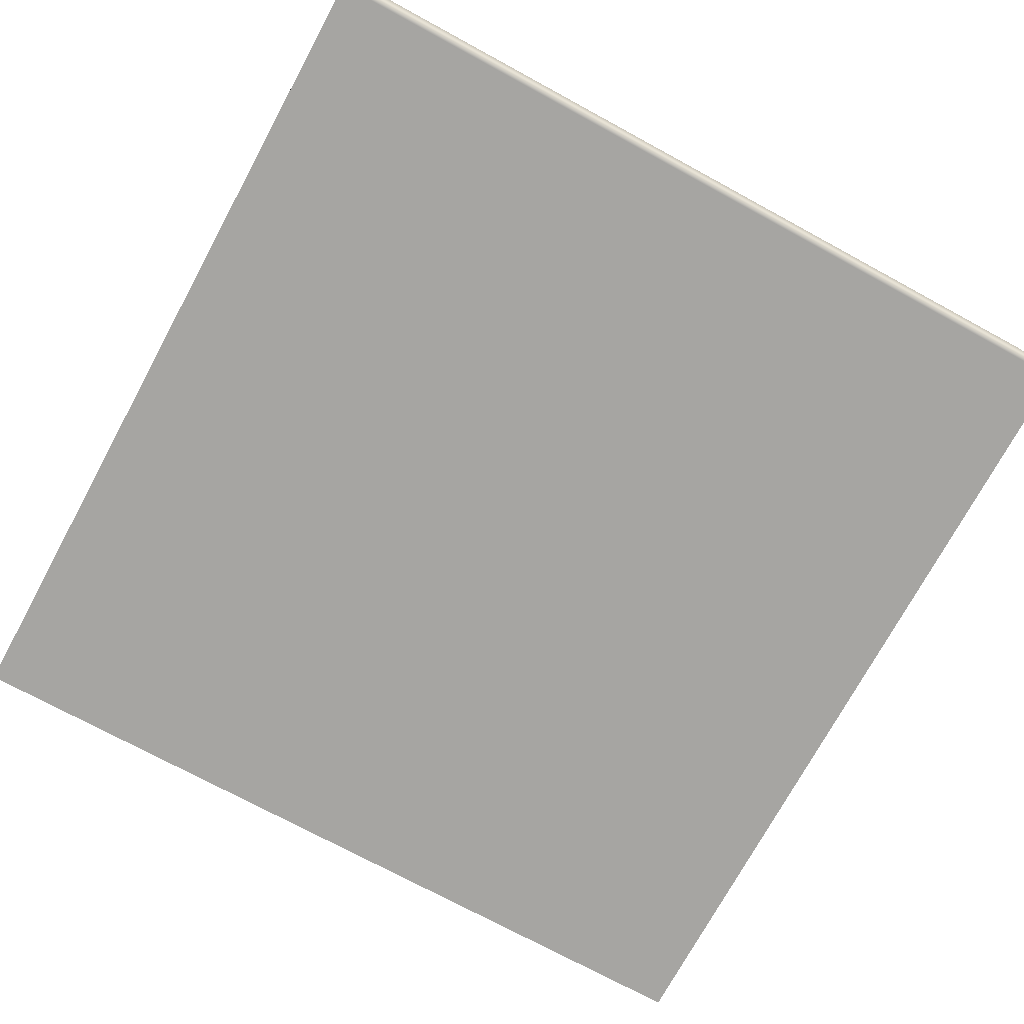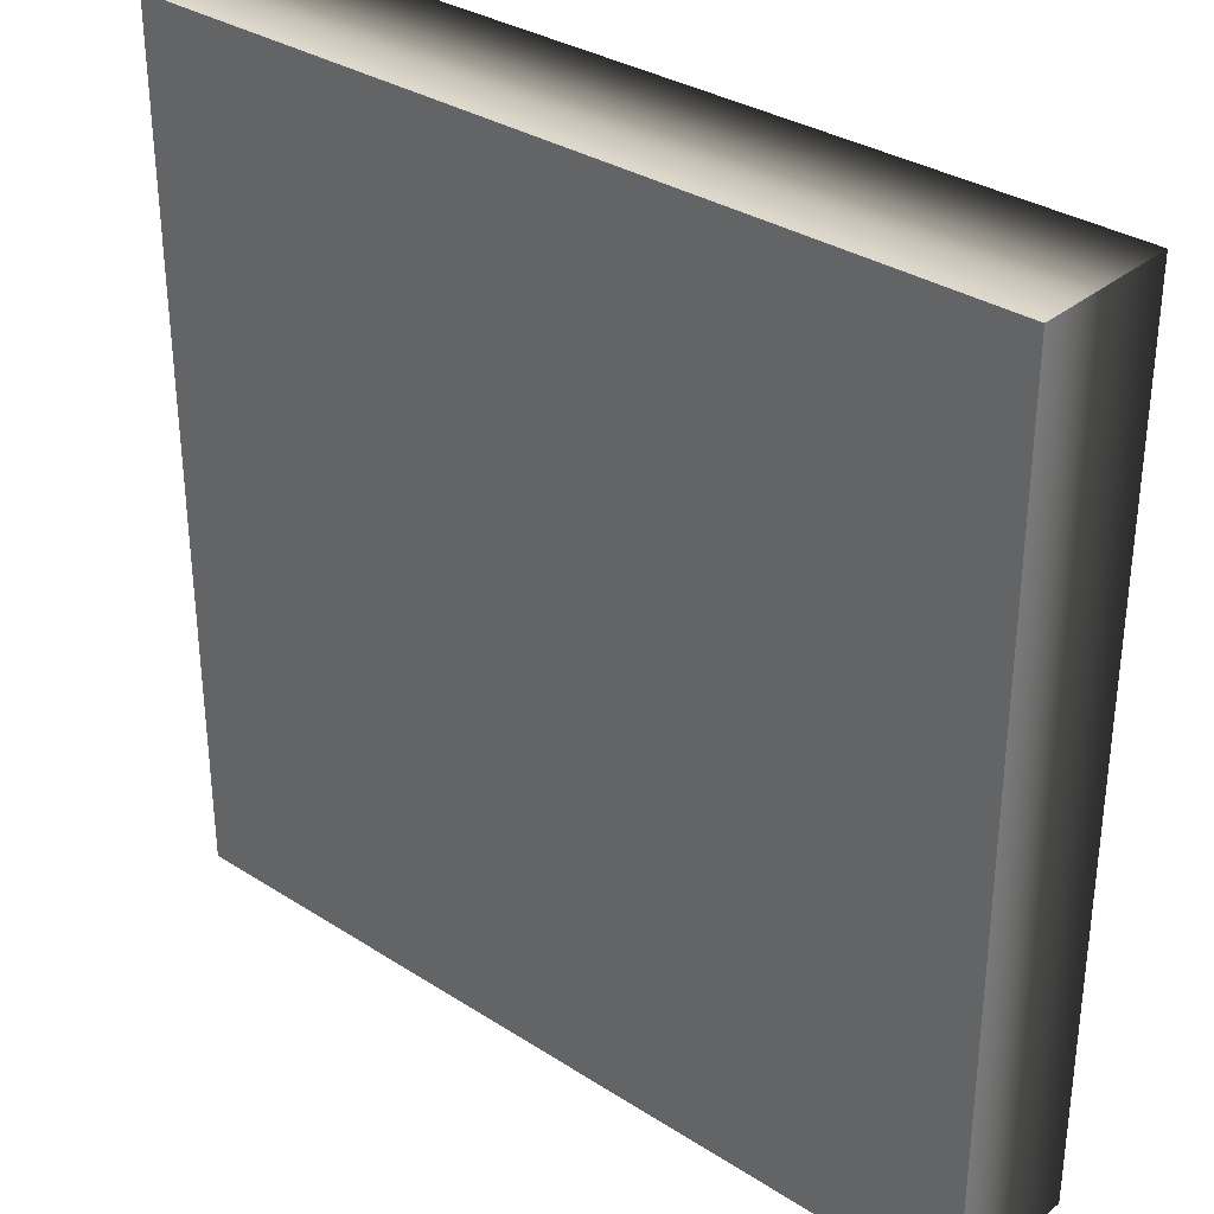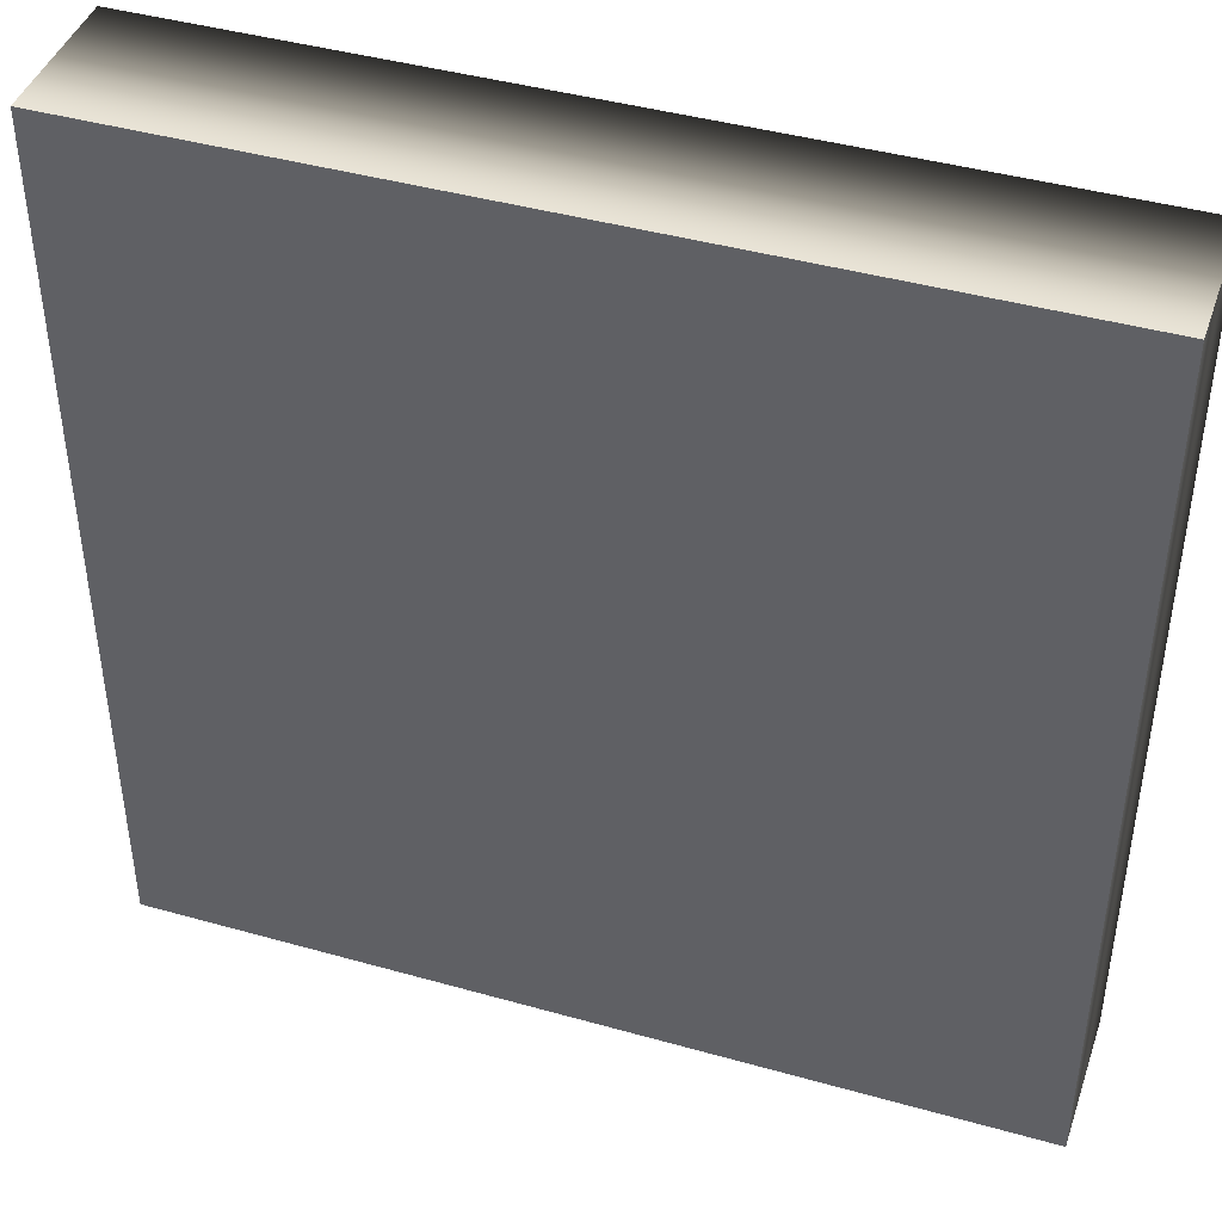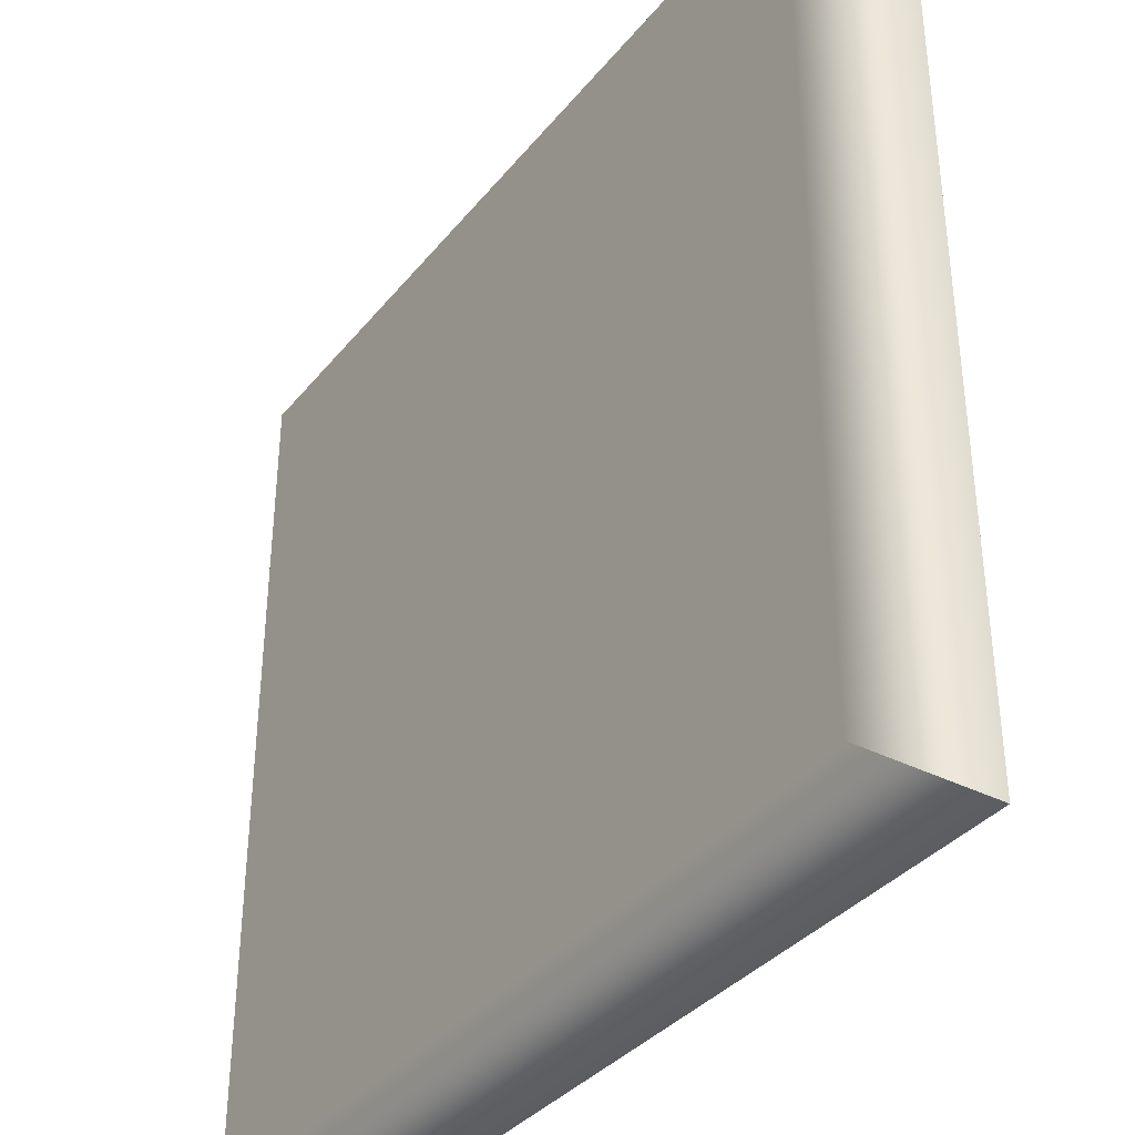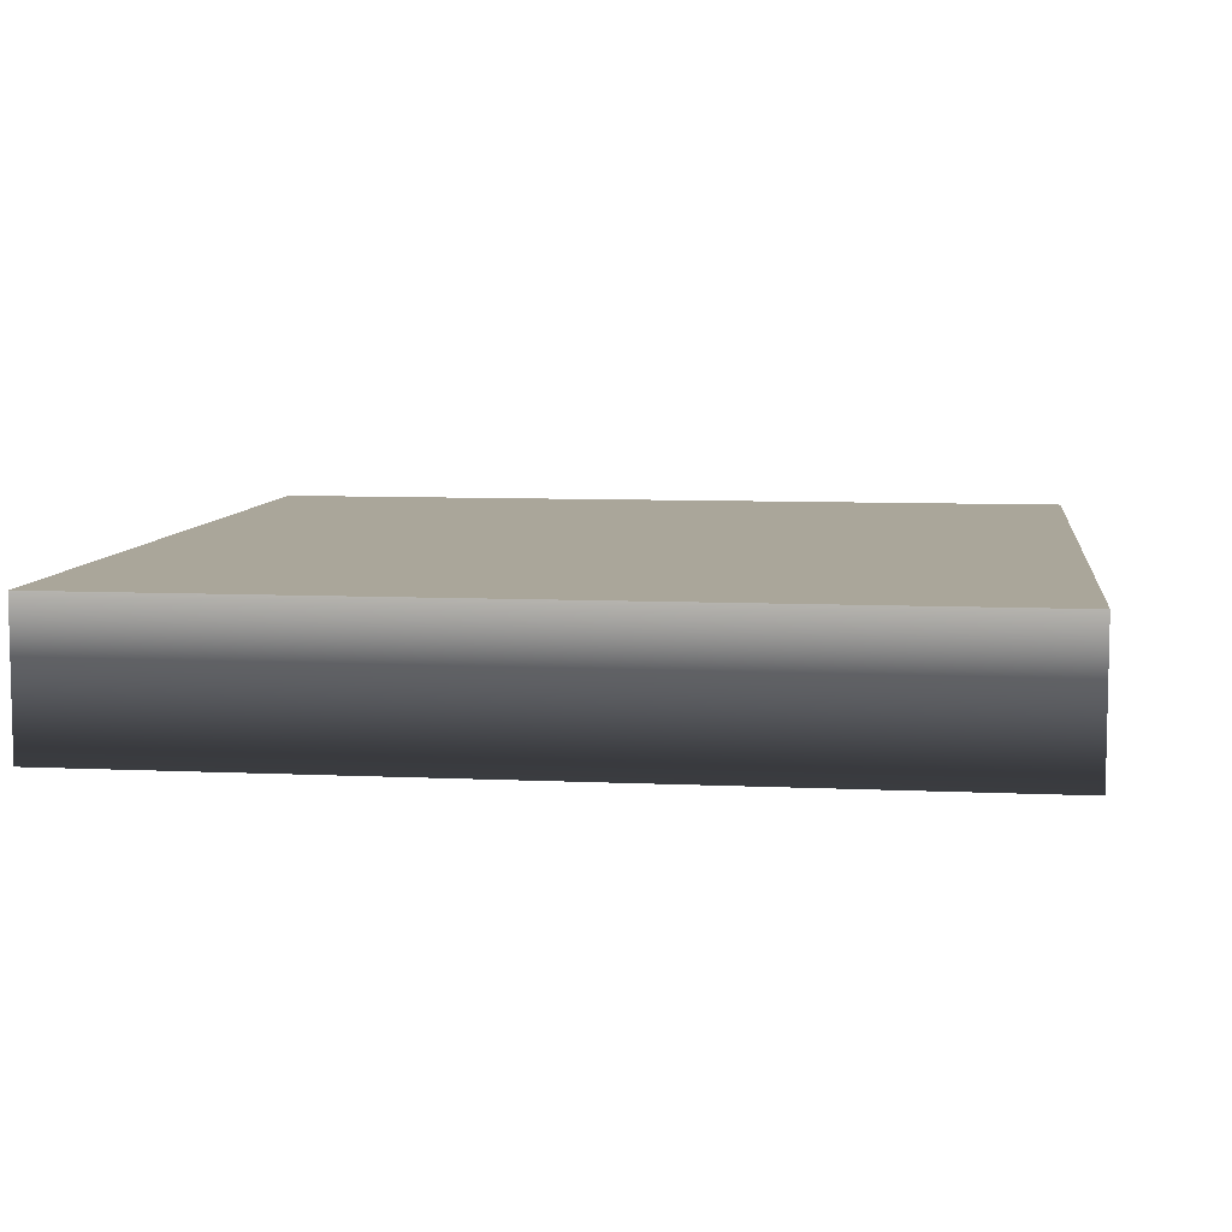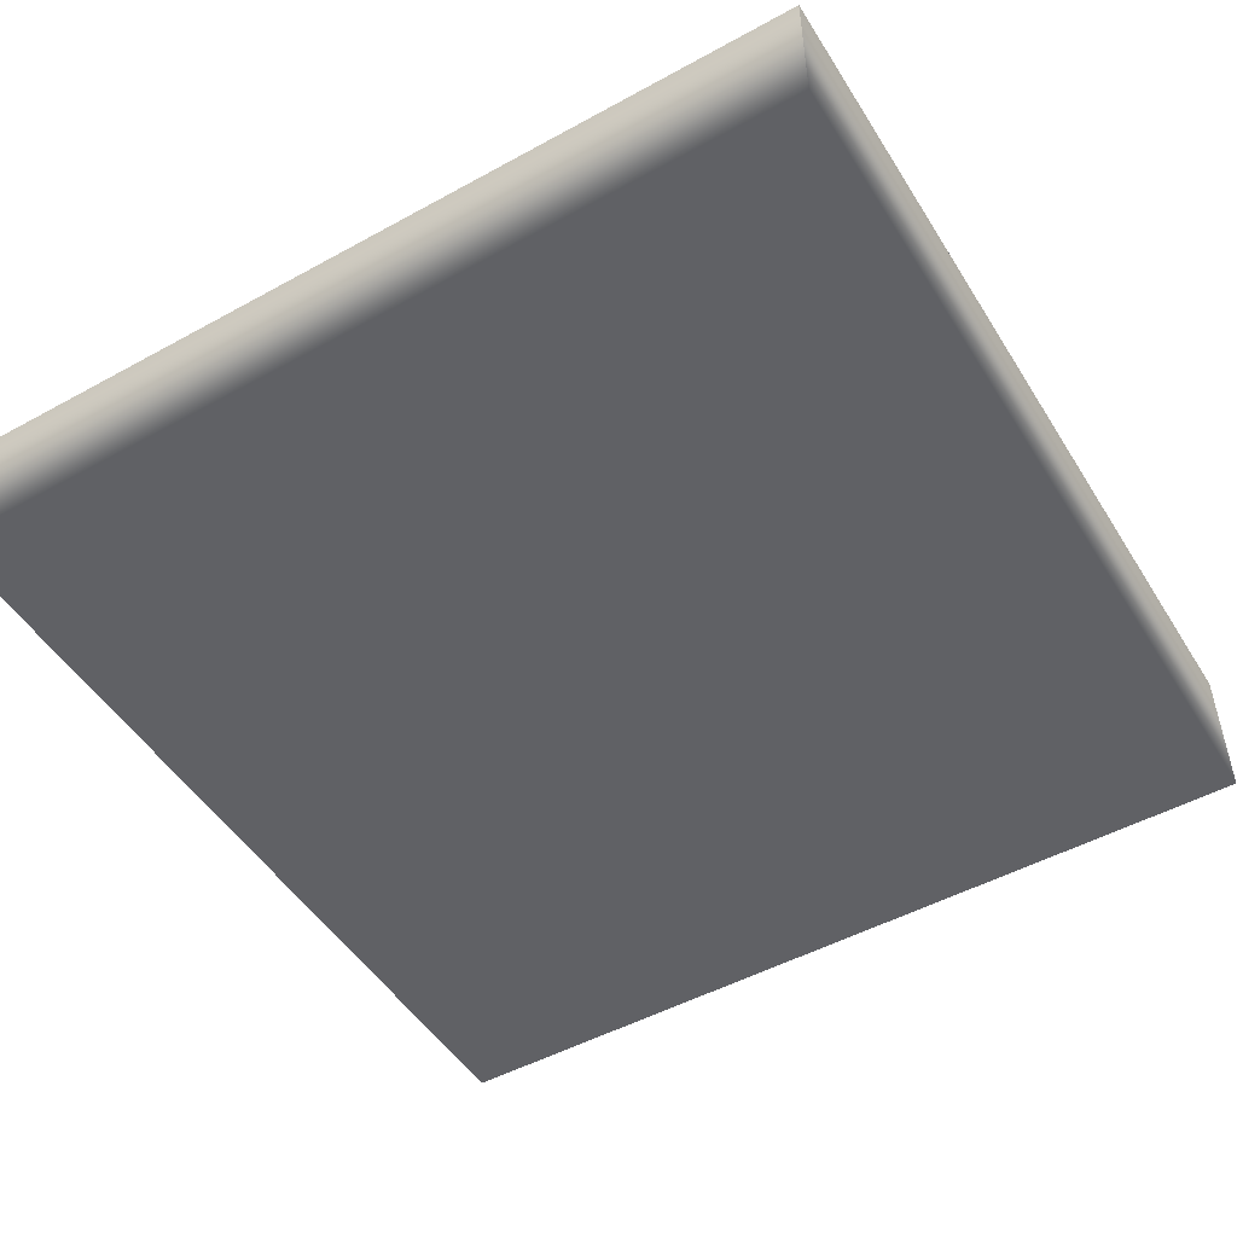
<metadata>
{"format":"obj","ext":"obj","renderer":"f3d","projection":"perspective","resolution":1024,"background":"white","views":[{"elev":-73.6,"azim":151.5,"up":"+Z"},{"elev":32.8,"azim":41.5,"up":"+Y"},{"elev":42.9,"azim":18.5,"up":"+Y"},{"elev":-36.2,"azim":-123.8,"up":"+Y"},{"elev":7.8,"azim":97.5,"up":"+Z"},{"elev":-49.8,"azim":31.1,"up":"+Z"}]}
</metadata>
<code>
g default1
v -1.967 1.967 -1.967
v 1.967 1.967 -1.967
v -1.967 -1.967 -1.967
v 1.967 -1.967 -1.967
v -1.967 1.967 -2.618
v 1.967 1.967 -2.618
v -1.967 -1.967 -2.618
v 1.967 -1.967 -2.618
g polySurface3 polySurface5 polySurface7 polySurface9 polySurface11 polySurface12 polySurface13 polySurface1
f 5 6 7
f 7 6 8
f 1 3 2
f 3 4 2
f 1 2 5
f 5 2 6
f 3 1 7
f 7 1 5
f 2 4 6
f 6 4 8
f 4 3 8
f 8 3 7

</code>
